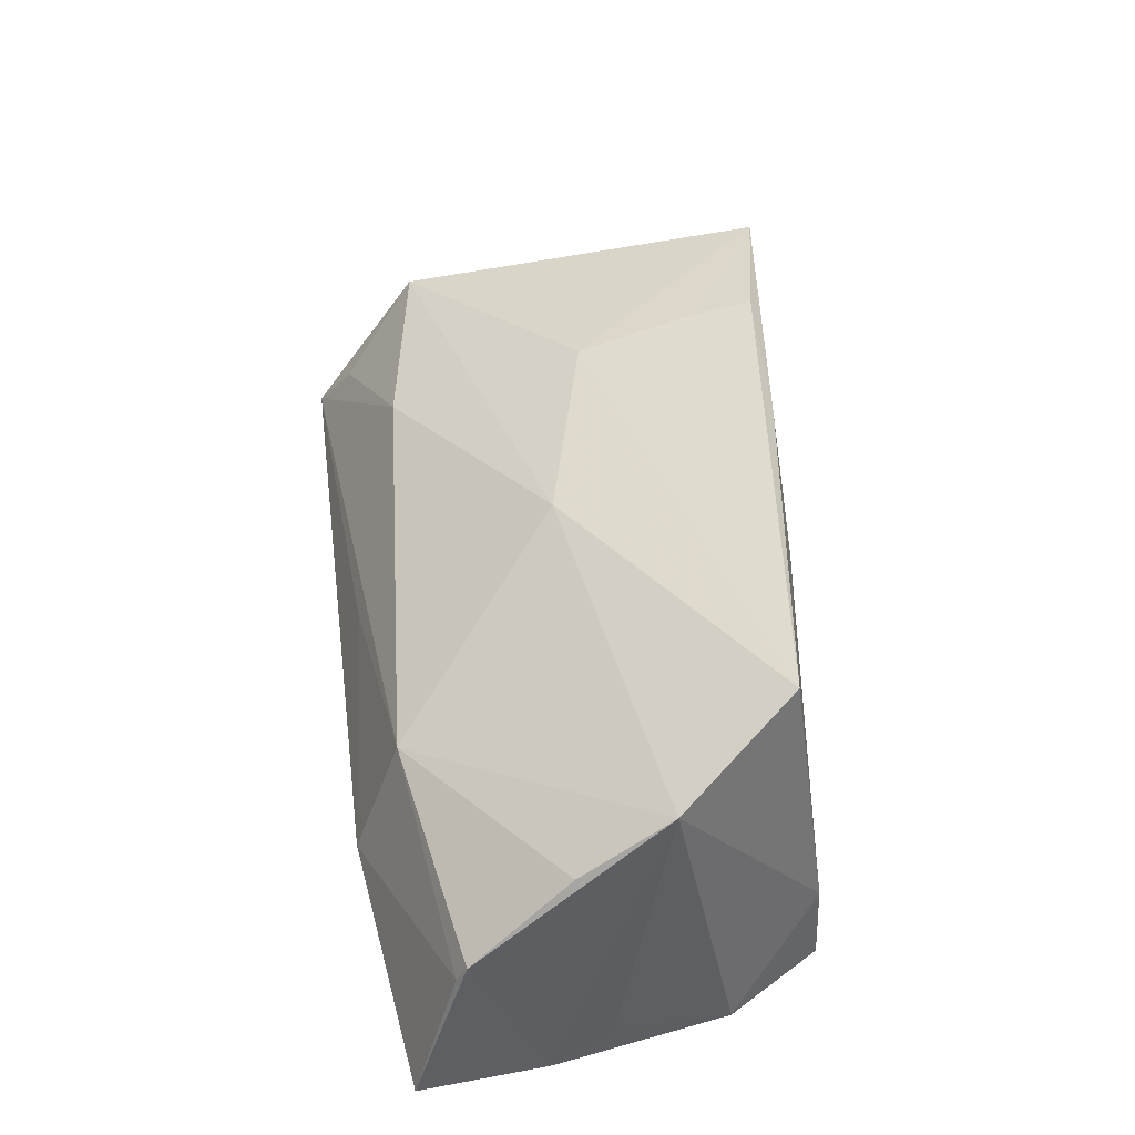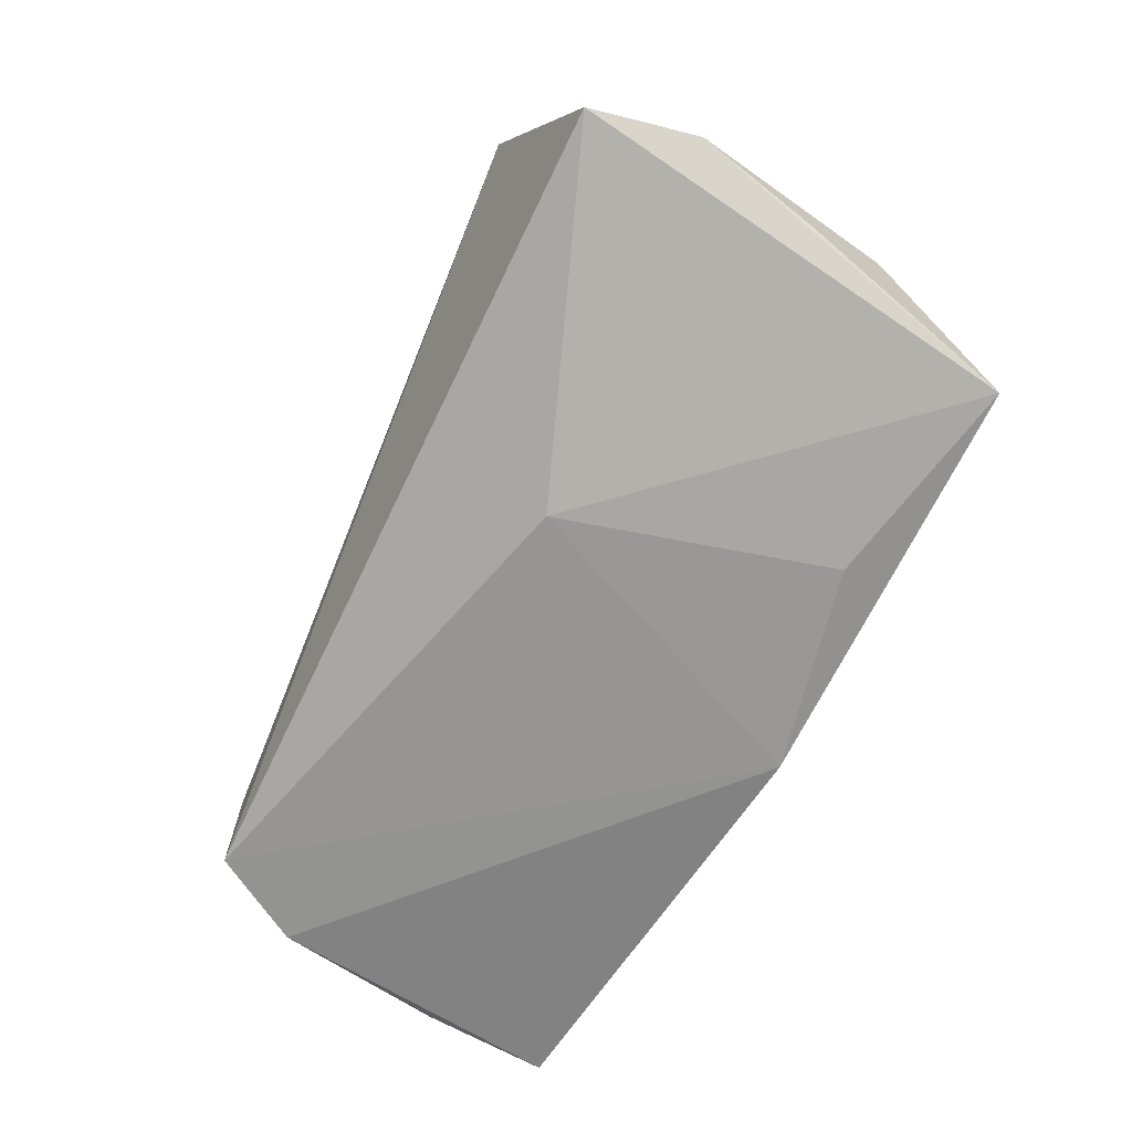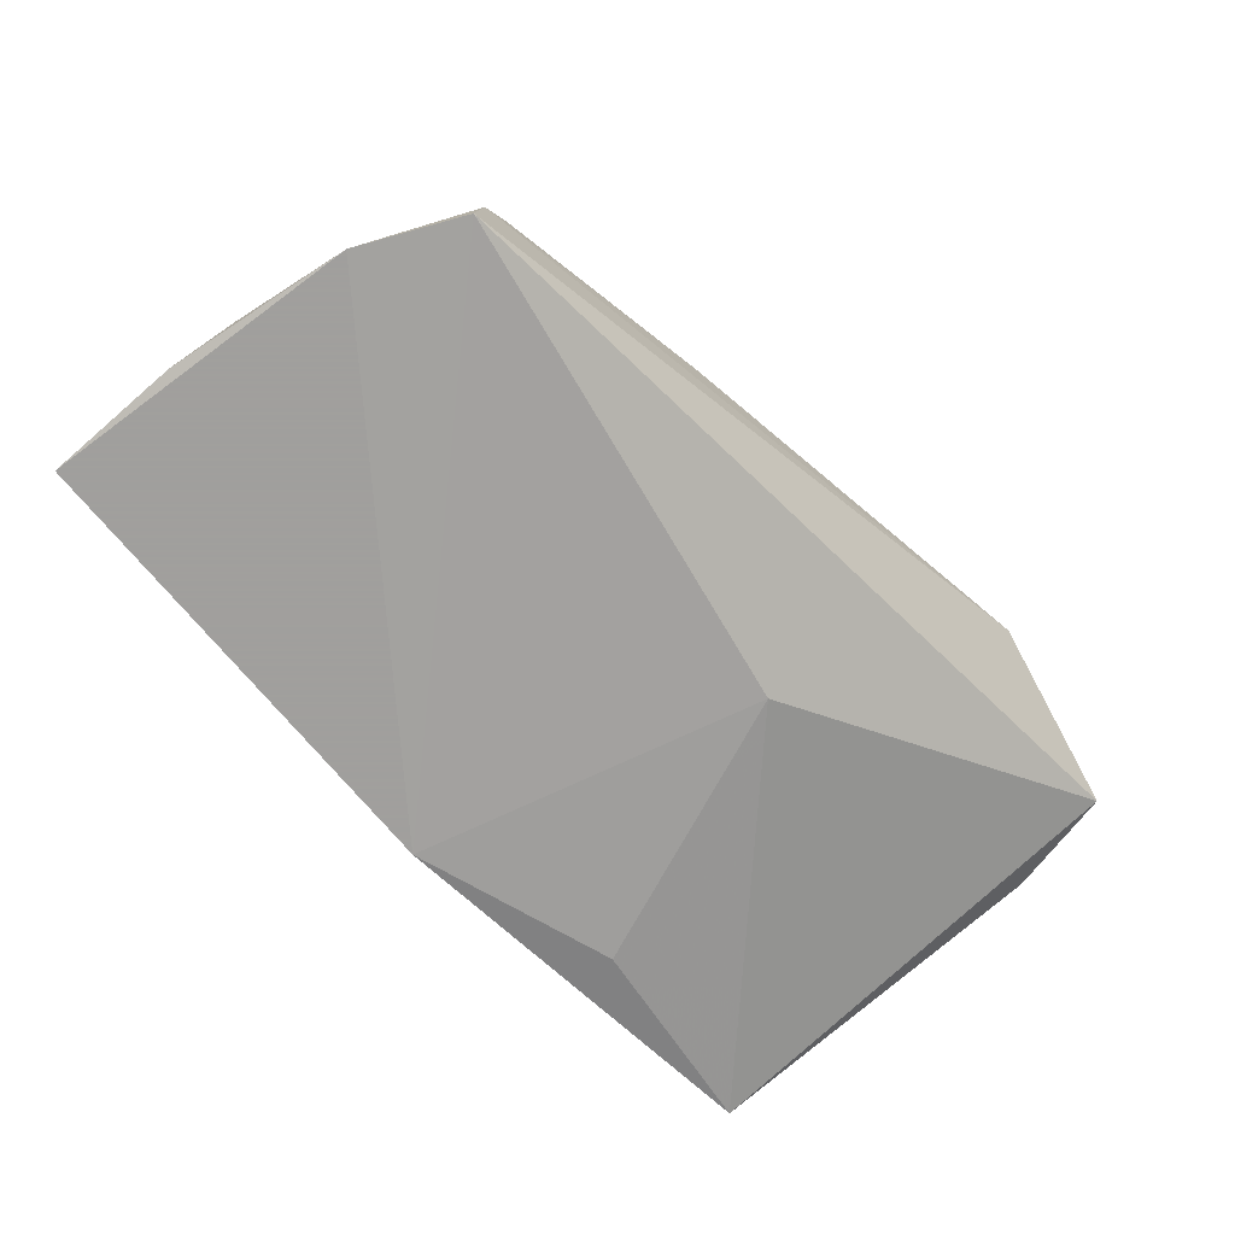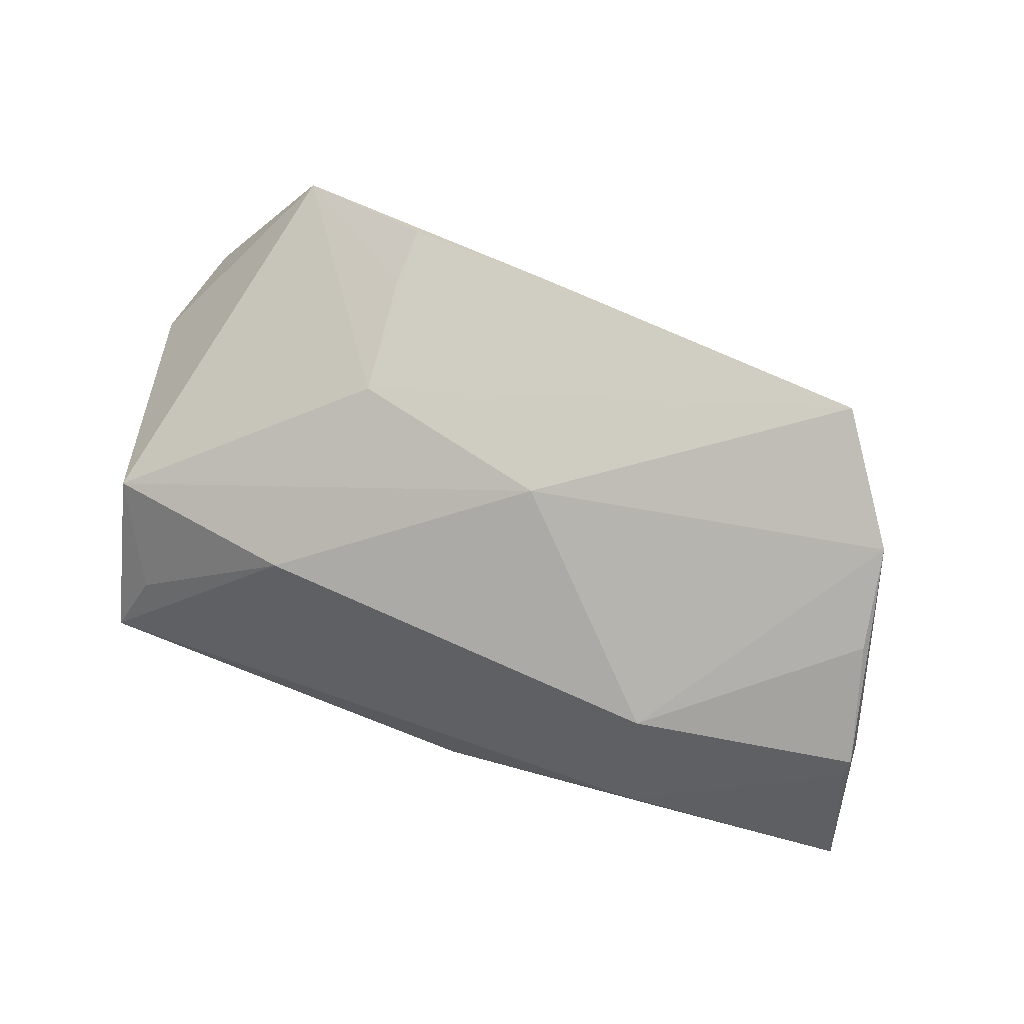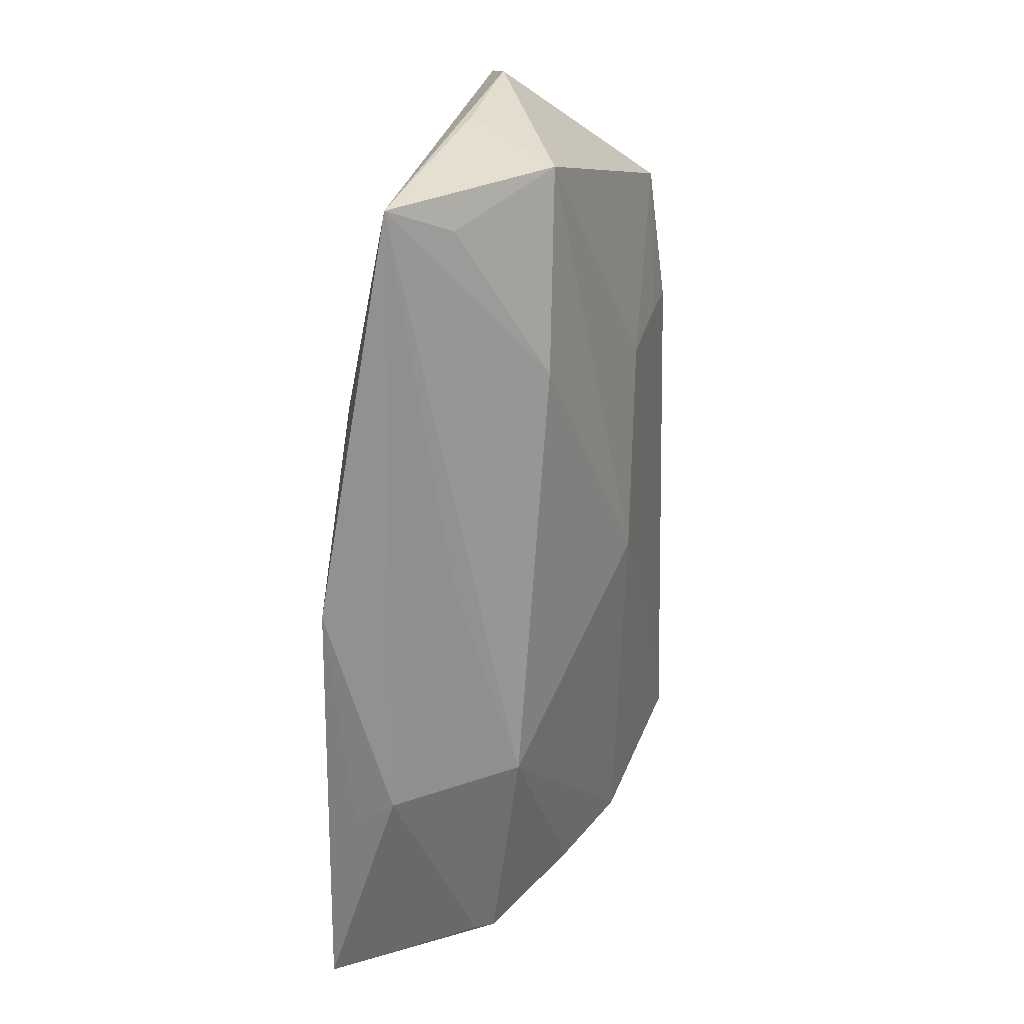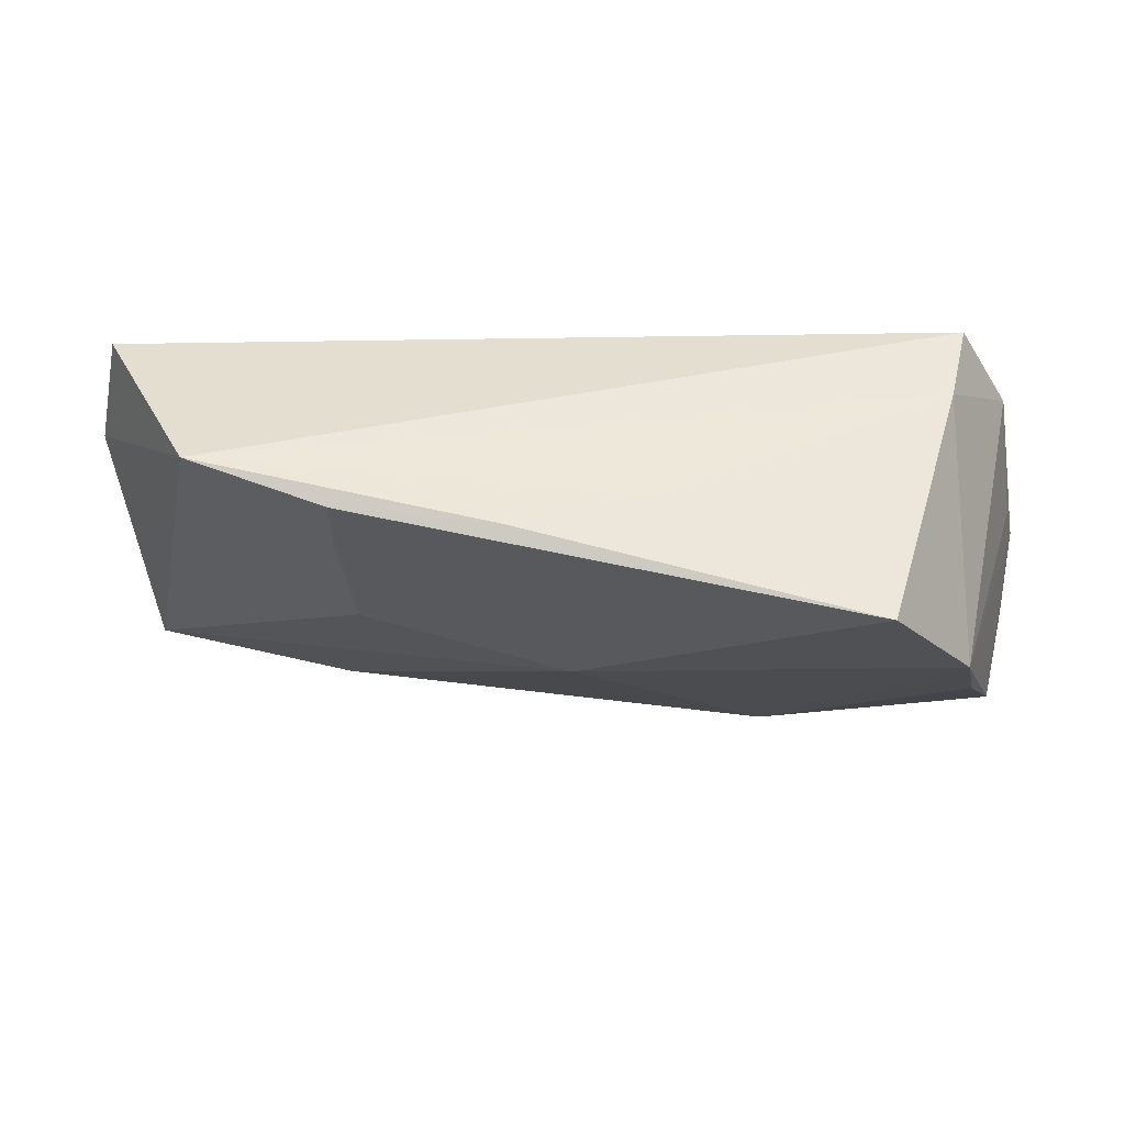
<metadata>
{"format":"obj","ext":"obj","renderer":"f3d","projection":"perspective","resolution":1024,"background":"white","views":[{"elev":49.4,"azim":82.5,"up":"+Z"},{"elev":-60.9,"azim":-117.1,"up":"+Z"},{"elev":-71.5,"azim":133.9,"up":"+Z"},{"elev":68.5,"azim":19.5,"up":"+Z"},{"elev":-66.0,"azim":-91.0,"up":"+Y"},{"elev":45.0,"azim":8.0,"up":"+Y"}]}
</metadata>
<code>
v -0.004754 -0.02785 -0.003981
v -0.04274 0.02842 0.02216
v 0.02507 -0.03061 -0.0115
v -0.03031 -0.02076 0.007312
v -0.05773 -0.00454 -0.002685
v -0.05277 -0.03067 -0.01191
v -0.04927 -0.02619 -0.004213
v -0.01684 0.00841 -0.01479
v 0.03652 0.01852 0.02638
v -0.05761 0.02448 -0.0003462
v 0.04908 0.01162 -0.01997
v -0.001701 -0.03067 -0.01997
v -0.026 0.02521 0.02446
v 0.05099 -0.0206 -0.0009641
v -0.02509 0.003179 0.01938
v -0.02634 0.01799 0.02275
v -0.06026 0.0108 0.001104
v 0.04269 0.02305 -0.01846
v -0.00676 0.02445 0.02355
v 0.054 -0.0264 -0.01997
v -0.02709 -0.02494 -0.01666
v 0.02279 -0.02456 0.004503
v 0.04781 -0.006988 0.01172
v 0.05163 -0.002862 -0.01537
v 0.05312 -0.01024 -0.01941
v 0.009297 0.02382 0.0163
v 0.04616 0.004223 0.01883
v 0.0003067 -0.003362 0.01902
v -0.03684 0.02049 -0.005783
v -0.05461 -0.01658 0.007362
v 0.05126 -0.01932 0.001616
v 0.04162 0.02269 -0.007176
v 0.02831 -0.02928 -0.01643
f 25 31 20
f 17 2 10
f 10 2 18
f 10 6 17
f 20 12 11
f 11 12 18
f 11 25 20
f 24 25 11
f 6 12 3
f 21 12 6
f 24 11 27
f 27 25 24
f 31 25 27
f 17 6 5
f 30 5 6
f 17 5 30
f 30 2 17
f 29 10 18
f 9 26 19
f 19 26 2
f 19 13 9
f 2 13 19
f 18 2 32
f 2 26 32
f 32 26 9
f 9 27 32
f 32 11 18
f 32 27 11
f 1 22 6
f 6 3 1
f 1 3 22
f 33 12 20
f 20 3 33
f 33 3 12
f 14 31 22
f 22 3 14
f 20 31 14
f 14 3 20
f 22 31 23
f 23 27 22
f 31 27 23
f 6 22 4
f 16 13 2
f 8 29 18
f 10 29 8
f 18 12 8
f 12 21 8
f 8 21 6
f 6 10 8
f 7 30 6
f 6 4 7
f 7 4 30
f 30 4 28
f 28 27 9
f 28 4 22
f 22 27 28
f 30 28 15
f 2 30 15
f 15 16 2
f 15 28 9
f 9 13 15
f 13 16 15

</code>
